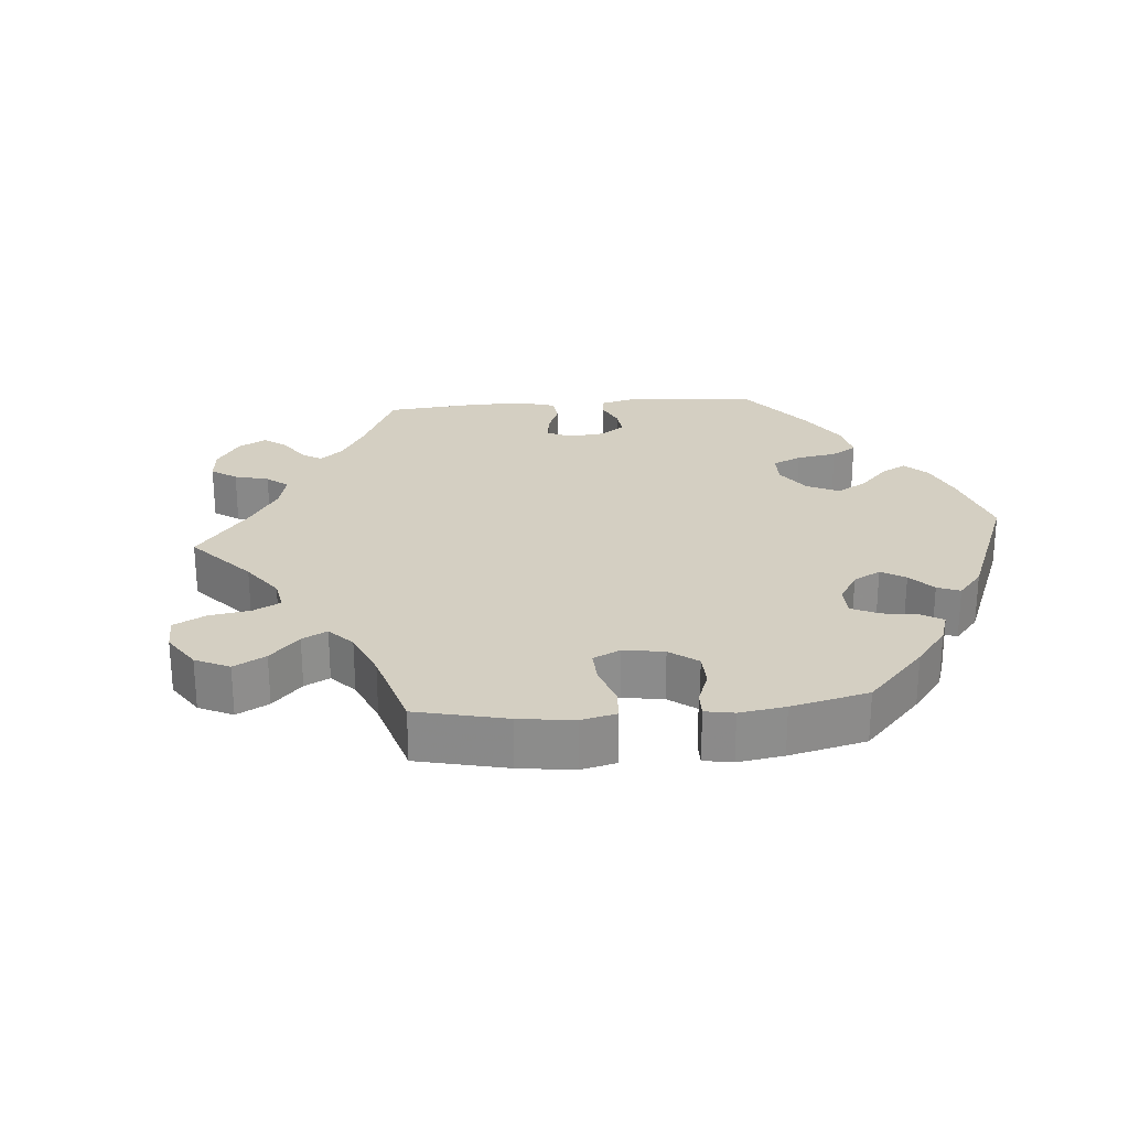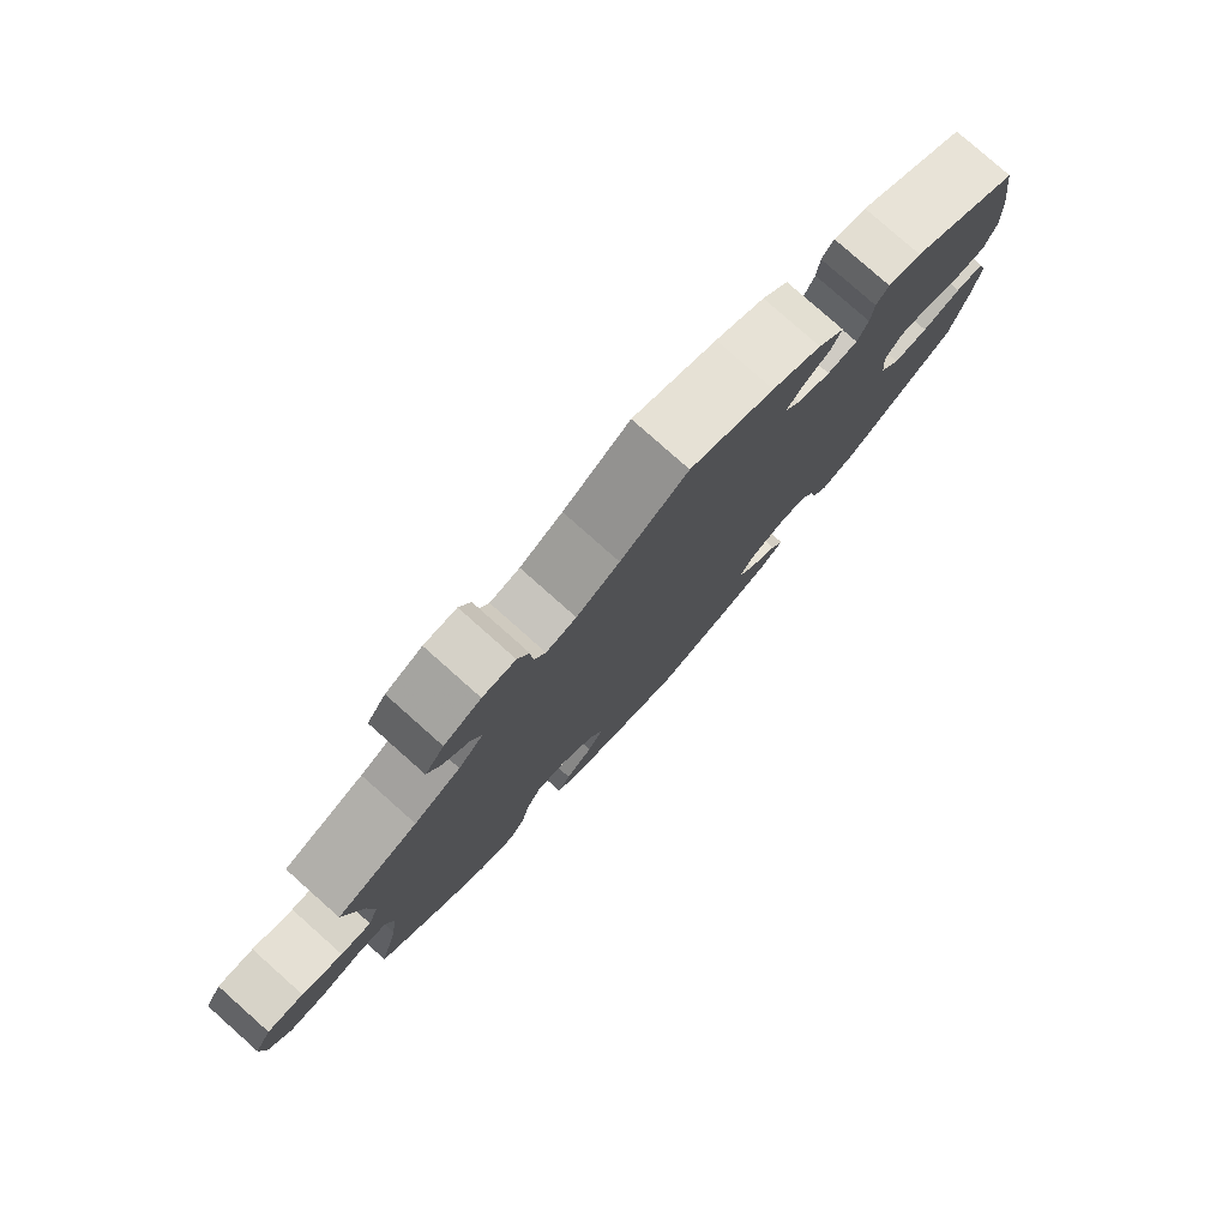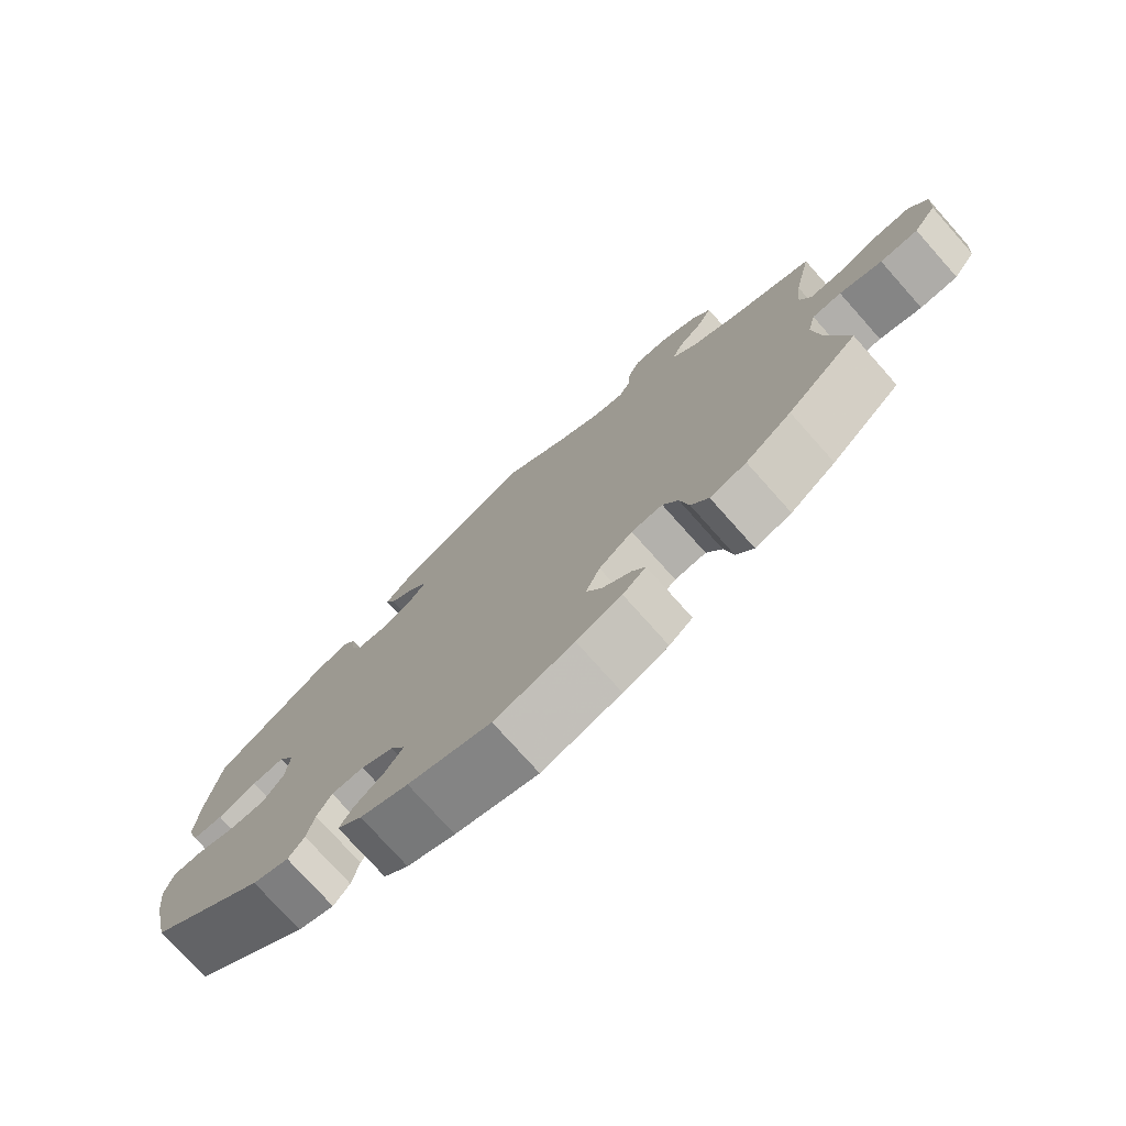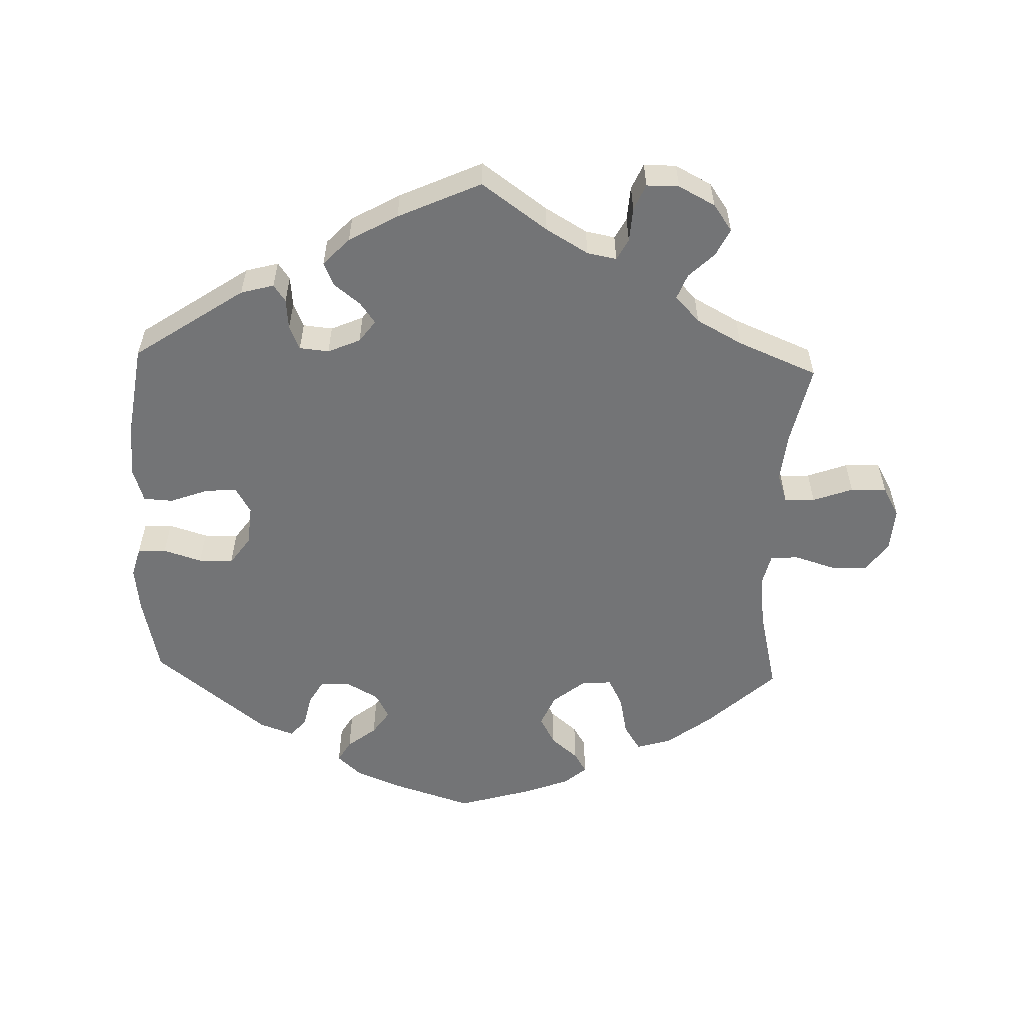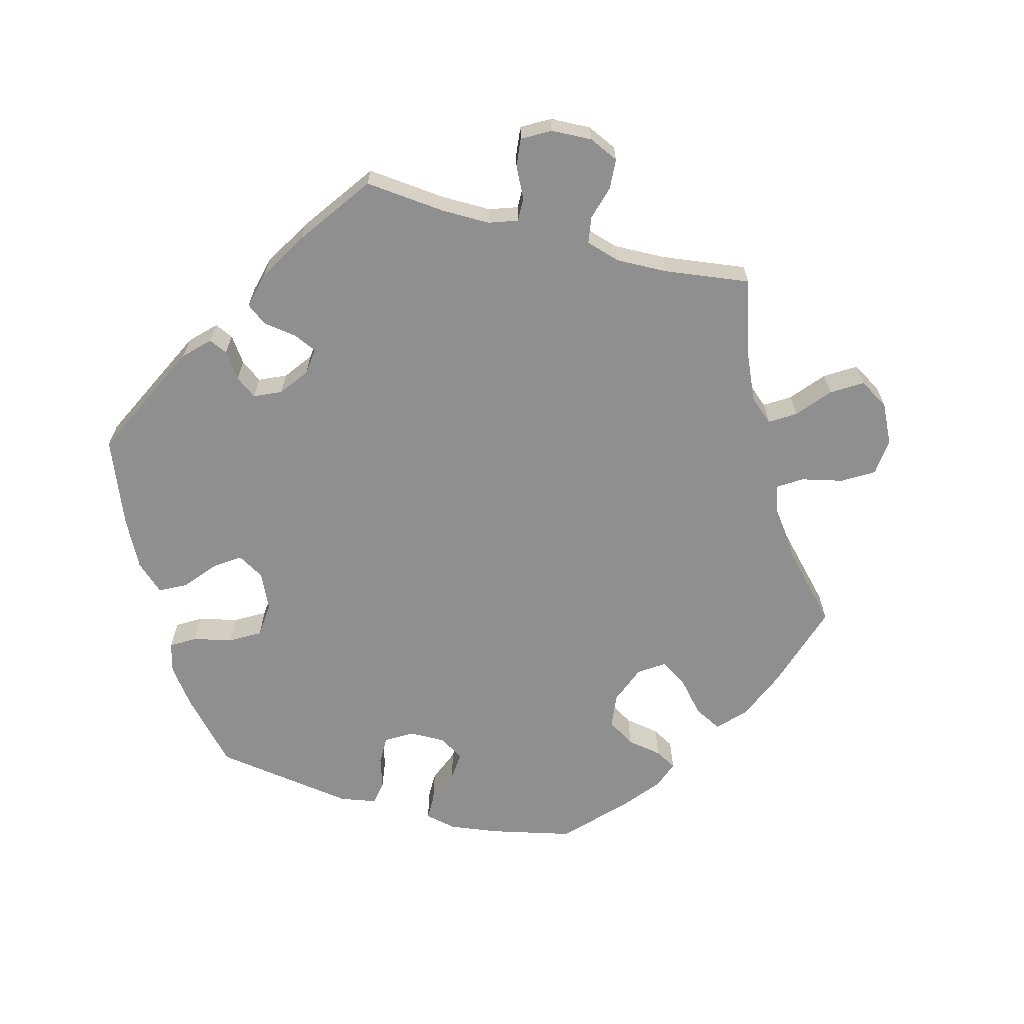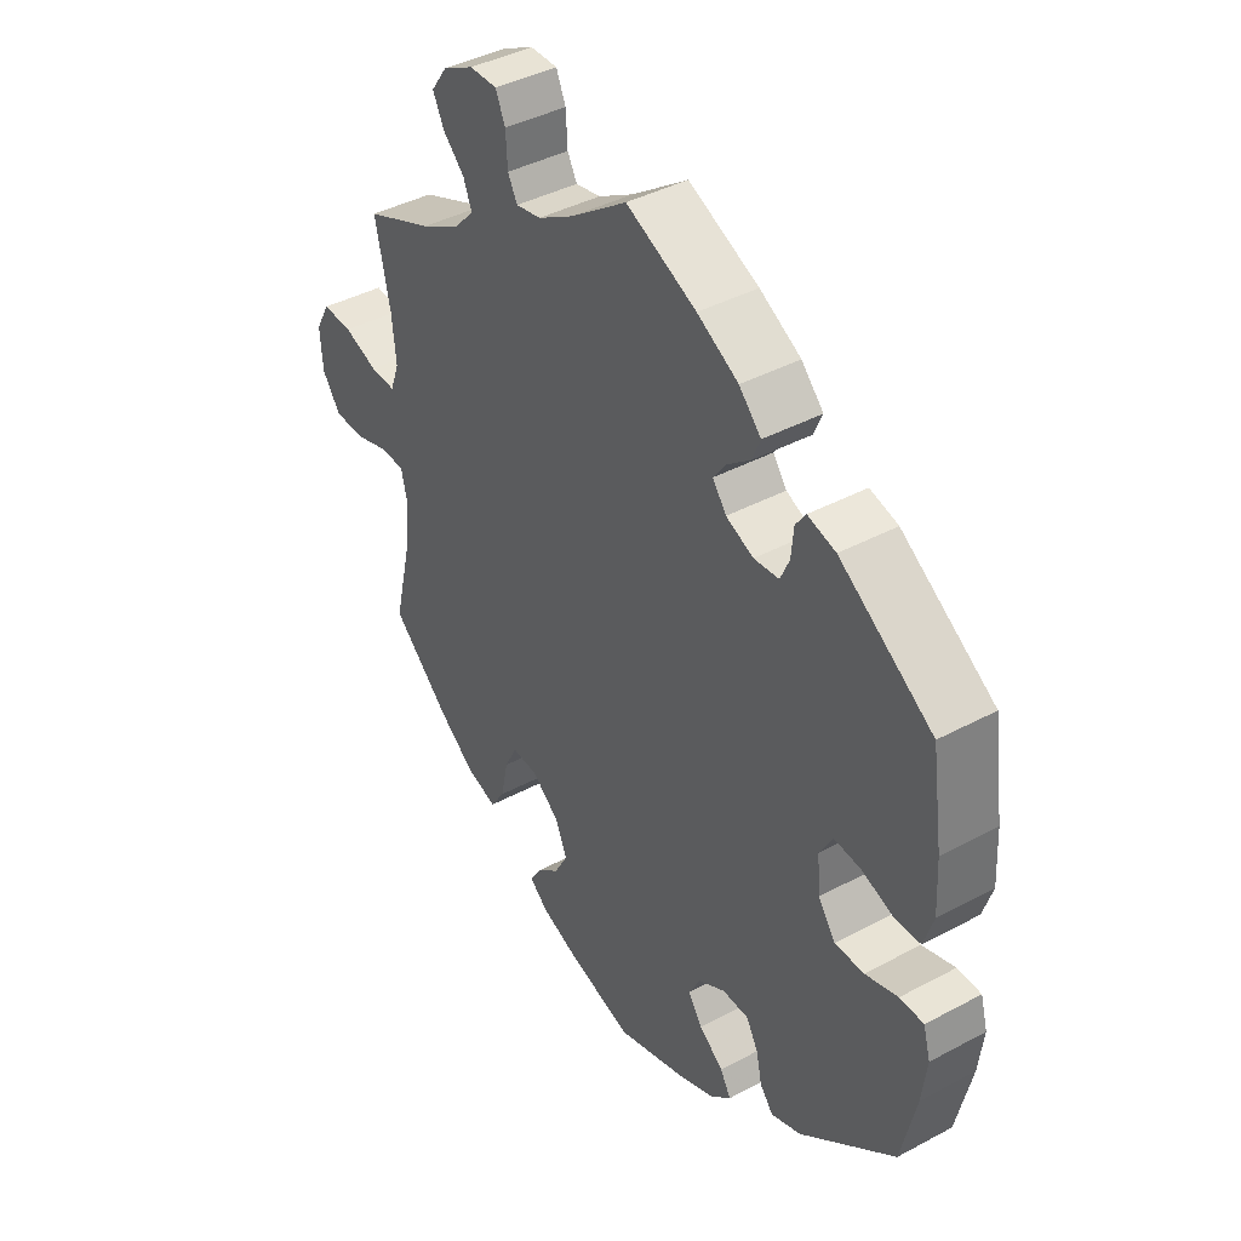
<metadata>
{"format":"obj","ext":"obj","renderer":"f3d","projection":"perspective","resolution":1024,"background":"white","views":[{"elev":25.6,"azim":145.1,"up":"+Y"},{"elev":79.4,"azim":131.6,"up":"+Z"},{"elev":-76.0,"azim":41.7,"up":"+Z"},{"elev":-56.2,"azim":-2.0,"up":"+Y"},{"elev":-65.4,"azim":15.0,"up":"+Y"},{"elev":41.0,"azim":-123.2,"up":"+Z"}]}
</metadata>
<code>
v -0.344 0.07 0.395
v -0.297 0.07 0.408
v -0.28 0.07 0.384
v -0.276 0.07 0.34
v -0.261 0.07 0.306
v -0.219 0.07 0.302
v -0.173 0.07 0.322
v -0.15 0.07 0.353
v -0.172 0.07 0.383
v -0.21 0.07 0.413
v -0.224 0.07 0.446
v -0.187 0.07 0.485
v -0.118 0.07 0.524
v 0 0.07 0.578
v 0.094 0.07 0.511
v 0.154 0.07 0.476
v 0.196 0.07 0.468
v 0.212 0.07 0.498
v 0.215 0.07 0.547
v 0.231 0.07 0.584
v 0.277 0.07 0.584
v 0.329 0.07 0.557
v 0.356 0.07 0.519
v 0.337 0.07 0.48
v 0.301 0.07 0.445
v 0.287 0.07 0.409
v 0.322 0.07 0.372
v 0.387 0.07 0.337
v 0.501 0.07 0.29
v 0.476 0.07 0.174
v 0.469 0.07 0.105
v 0.484 0.07 0.063
v 0.527 0.07 0.065
v 0.584 0.07 0.086
v 0.635 0.07 0.088
v 0.659 0.07 0.045
v 0.655 0.07 -0.017
v 0.624 0.07 -0.061
v 0.572 0.07 -0.062
v 0.514 0.07 -0.044
v 0.474 0.07 -0.046
v 0.463 0.07 -0.092
v 0.472 0.07 -0.166
v 0.501 0.07 -0.288
v 0.404 0.07 -0.378
v 0.341 0.07 -0.426
v 0.291 0.07 -0.441
v 0.267 0.07 -0.404
v 0.255 0.07 -0.346
v 0.234 0.07 -0.305
v 0.191 0.07 -0.308
v 0.145 0.07 -0.345
v 0.125 0.07 -0.391
v 0.147 0.07 -0.432
v 0.186 0.07 -0.465
v 0.204 0.07 -0.495
v 0.172 0.07 -0.522
v 0.11 0.07 -0.546
v 0.001 0.07 -0.578
v -0.113 0.07 -0.542
v -0.179 0.07 -0.515
v -0.213 0.07 -0.484
v -0.195 0.07 -0.453
v -0.154 0.07 -0.421
v -0.13 0.07 -0.386
v -0.15 0.07 -0.349
v -0.195 0.07 -0.324
v -0.239 0.07 -0.325
v -0.259 0.07 -0.36
v -0.269 0.07 -0.406
v -0.291 0.07 -0.433
v -0.341 0.07 -0.415
v -0.501 0.07 -0.288
v -0.526 0.07 -0.176
v -0.534 0.07 -0.11
v -0.522 0.07 -0.067
v -0.482 0.07 -0.066
v -0.427 0.07 -0.083
v -0.378 0.07 -0.083
v -0.349 0.07 -0.042
v -0.344 0.07 0.015
v -0.366 0.07 0.053
v -0.411 0.07 0.049
v -0.465 0.07 0.029
v -0.507 0.07 0.031
v -0.523 0.07 0.081
v -0.519 0.07 0.159
v -0.5 0.07 0.289
v -0.344 0 0.395
v -0.297 0 0.408
v -0.28 0 0.384
v -0.276 0 0.34
v -0.261 0 0.306
v -0.219 0 0.302
v -0.173 0 0.322
v -0.15 0 0.353
v -0.172 0 0.383
v -0.21 0 0.413
v -0.224 0 0.446
v -0.187 0 0.485
v -0.118 0 0.524
v 0 0 0.578
v 0.094 0 0.511
v 0.154 0 0.476
v 0.196 0 0.468
v 0.212 0 0.498
v 0.215 0 0.547
v 0.231 0 0.584
v 0.277 0 0.584
v 0.329 0 0.557
v 0.356 0 0.519
v 0.337 0 0.48
v 0.301 0 0.445
v 0.287 0 0.409
v 0.322 0 0.372
v 0.387 0 0.337
v 0.501 0 0.29
v 0.476 0 0.174
v 0.469 0 0.105
v 0.484 0 0.063
v 0.527 0 0.065
v 0.584 0 0.086
v 0.635 0 0.088
v 0.659 0 0.045
v 0.655 0 -0.017
v 0.624 0 -0.061
v 0.572 0 -0.062
v 0.514 0 -0.044
v 0.474 0 -0.046
v 0.463 0 -0.092
v 0.472 0 -0.166
v 0.501 0 -0.288
v 0.404 0 -0.378
v 0.341 0 -0.426
v 0.291 0 -0.441
v 0.267 0 -0.404
v 0.255 0 -0.346
v 0.234 0 -0.305
v 0.191 0 -0.308
v 0.145 0 -0.345
v 0.125 0 -0.391
v 0.147 0 -0.432
v 0.186 0 -0.465
v 0.204 0 -0.495
v 0.172 0 -0.522
v 0.11 0 -0.546
v 0.001 0 -0.578
v -0.113 0 -0.542
v -0.179 0 -0.515
v -0.213 0 -0.484
v -0.195 0 -0.453
v -0.154 0 -0.421
v -0.13 0 -0.386
v -0.15 0 -0.349
v -0.195 0 -0.324
v -0.239 0 -0.325
v -0.259 0 -0.36
v -0.269 0 -0.406
v -0.291 0 -0.433
v -0.341 0 -0.415
v -0.501 0 -0.288
v -0.526 0 -0.176
v -0.534 0 -0.11
v -0.522 0 -0.067
v -0.482 0 -0.066
v -0.427 0 -0.083
v -0.378 0 -0.083
v -0.349 0 -0.042
v -0.344 0 0.015
v -0.366 0 0.053
v -0.411 0 0.049
v -0.465 0 0.029
v -0.507 0 0.031
v -0.523 0 0.081
v -0.519 0 0.159
v -0.5 0 0.289
f 83 84 85 86
f 82 83 86 87
f 75 76 77 78
f 75 78 79
f 74 75 79
f 73 74 79
f 72 73 79 80
f 69 70 71 72
f 68 69 72 80
f 61 62 63 64
f 61 64 65
f 60 61 65
f 59 60 65
f 58 59 65 66
f 54 55 56 57
f 53 54 57 58
f 46 47 48 49
f 46 49 50
f 43 44 45 46
f 42 43 46 50
f 41 42 50 51
f 37 38 39 40
f 37 40 41
f 36 37 41
f 33 34 35 36
f 32 33 36 41
f 31 32 41 51
f 28 29 30
f 27 28 30 31
f 26 27 31 51
f 22 23 24 25
f 22 25 26
f 21 22 26
f 18 19 20 21
f 17 18 21 26
f 16 17 26 51
f 12 13 14 15
f 9 10 11 12
f 8 9 12 15
f 7 8 15 16
f 1 2 3 4
f 1 4 5
f 82 87 88 1
f 67 68 80 81
f 66 67 81
f 53 58 66 81
f 52 53 81 82
f 7 16 51 52
f 6 7 52 82
f 5 6 82
f 1 5 82
f 174 173 172 171
f 175 174 171 170
f 166 165 164 163
f 167 166 163
f 167 163 162
f 167 162 161
f 168 167 161 160
f 160 159 158 157
f 168 160 157 156
f 152 151 150 149
f 153 152 149
f 153 149 148
f 153 148 147
f 154 153 147 146
f 145 144 143 142
f 146 145 142 141
f 137 136 135 134
f 138 137 134
f 134 133 132 131
f 138 134 131 130
f 139 138 130 129
f 128 127 126 125
f 129 128 125
f 129 125 124
f 124 123 122 121
f 129 124 121 120
f 139 129 120 119
f 118 117 116
f 119 118 116 115
f 139 119 115 114
f 113 112 111 110
f 114 113 110
f 114 110 109
f 109 108 107 106
f 114 109 106 105
f 139 114 105 104
f 103 102 101 100
f 100 99 98 97
f 103 100 97 96
f 104 103 96 95
f 92 91 90 89
f 93 92 89
f 89 176 175 170
f 169 168 156 155
f 169 155 154
f 169 154 146 141
f 170 169 141 140
f 140 139 104 95
f 170 140 95 94
f 170 94 93
f 170 93 89
f 1 89 90 2
f 2 90 91 3
f 3 91 92 4
f 4 92 93 5
f 5 93 94 6
f 6 94 95 7
f 7 95 96 8
f 8 96 97 9
f 9 97 98 10
f 10 98 99 11
f 11 99 100 12
f 12 100 101 13
f 13 101 102 14
f 14 102 103 15
f 15 103 104 16
f 16 104 105 17
f 17 105 106 18
f 18 106 107 19
f 19 107 108 20
f 20 108 109 21
f 21 109 110 22
f 22 110 111 23
f 23 111 112 24
f 24 112 113 25
f 25 113 114 26
f 26 114 115 27
f 27 115 116 28
f 28 116 117 29
f 29 117 118 30
f 30 118 119 31
f 31 119 120 32
f 32 120 121 33
f 33 121 122 34
f 34 122 123 35
f 35 123 124 36
f 36 124 125 37
f 37 125 126 38
f 38 126 127 39
f 39 127 128 40
f 40 128 129 41
f 41 129 130 42
f 42 130 131 43
f 43 131 132 44
f 44 132 133 45
f 45 133 134 46
f 46 134 135 47
f 47 135 136 48
f 48 136 137 49
f 49 137 138 50
f 50 138 139 51
f 51 139 140 52
f 52 140 141 53
f 53 141 142 54
f 54 142 143 55
f 55 143 144 56
f 56 144 145 57
f 57 145 146 58
f 58 146 147 59
f 59 147 148 60
f 60 148 149 61
f 61 149 150 62
f 62 150 151 63
f 63 151 152 64
f 64 152 153 65
f 65 153 154 66
f 66 154 155 67
f 67 155 156 68
f 68 156 157 69
f 69 157 158 70
f 70 158 159 71
f 71 159 160 72
f 72 160 161 73
f 73 161 162 74
f 74 162 163 75
f 75 163 164 76
f 76 164 165 77
f 77 165 166 78
f 78 166 167 79
f 79 167 168 80
f 80 168 169 81
f 81 169 170 82
f 82 170 171 83
f 83 171 172 84
f 84 172 173 85
f 85 173 174 86
f 86 174 175 87
f 87 175 176 88
f 88 176 89 1

</code>
